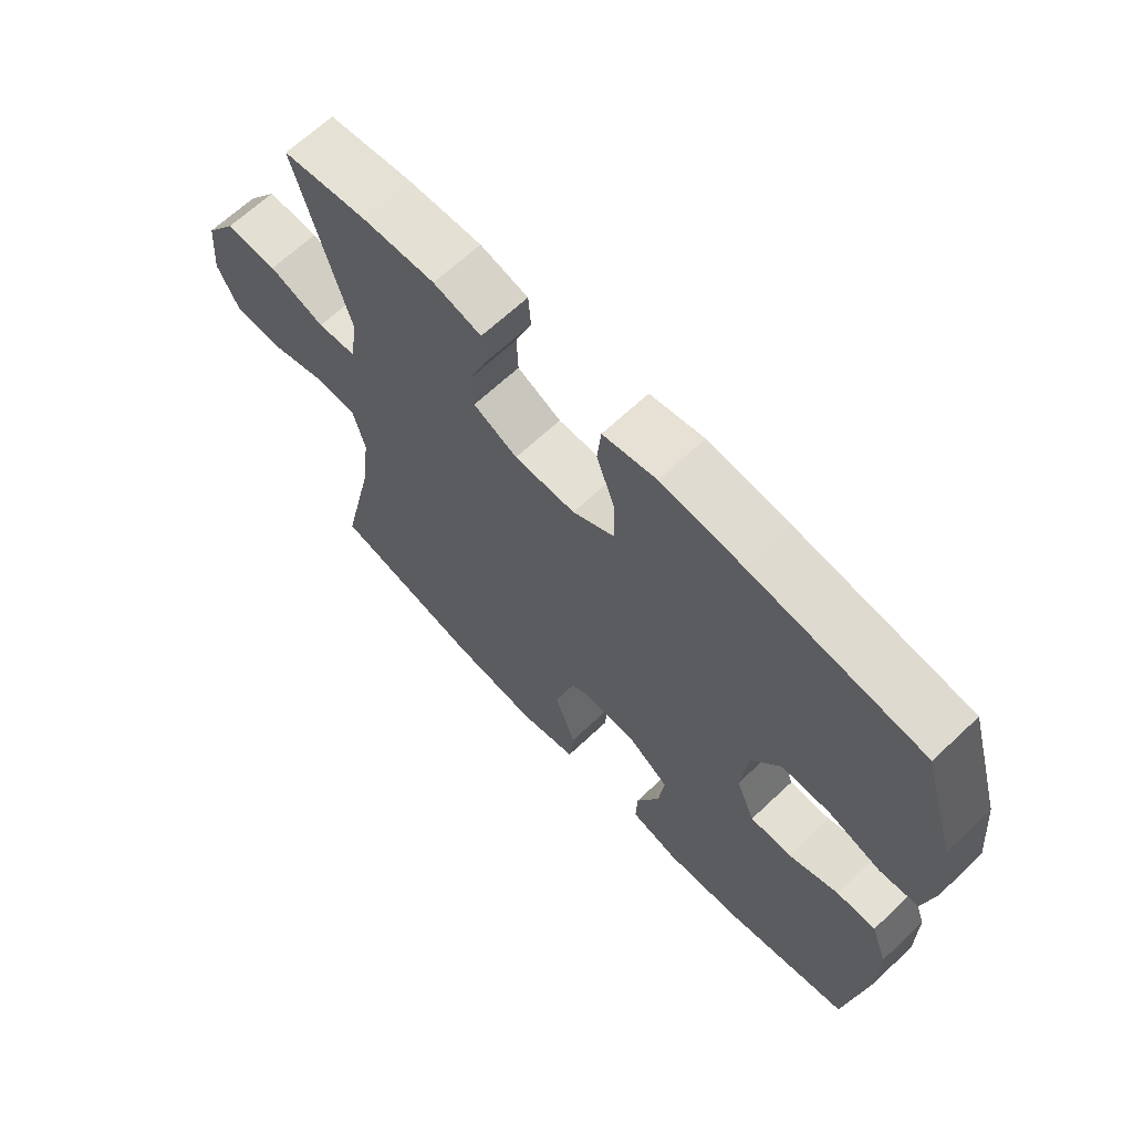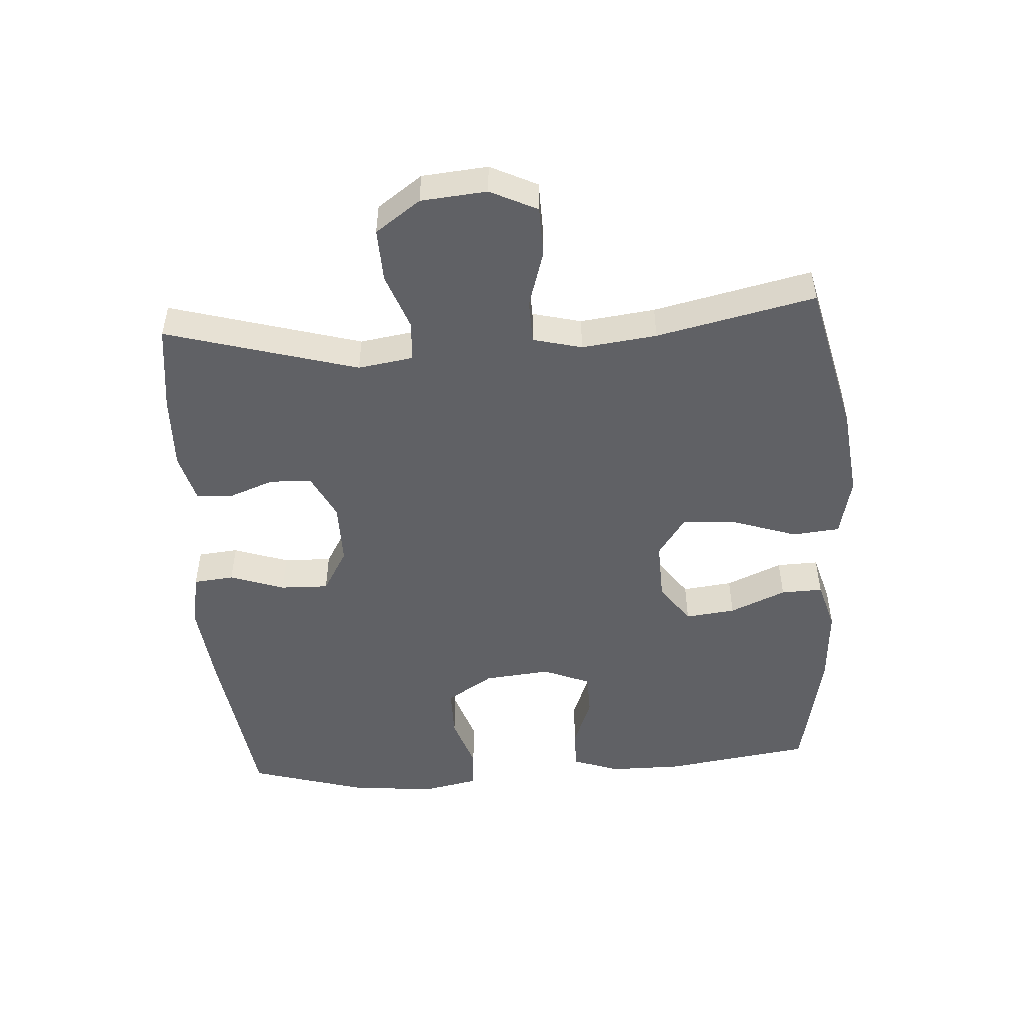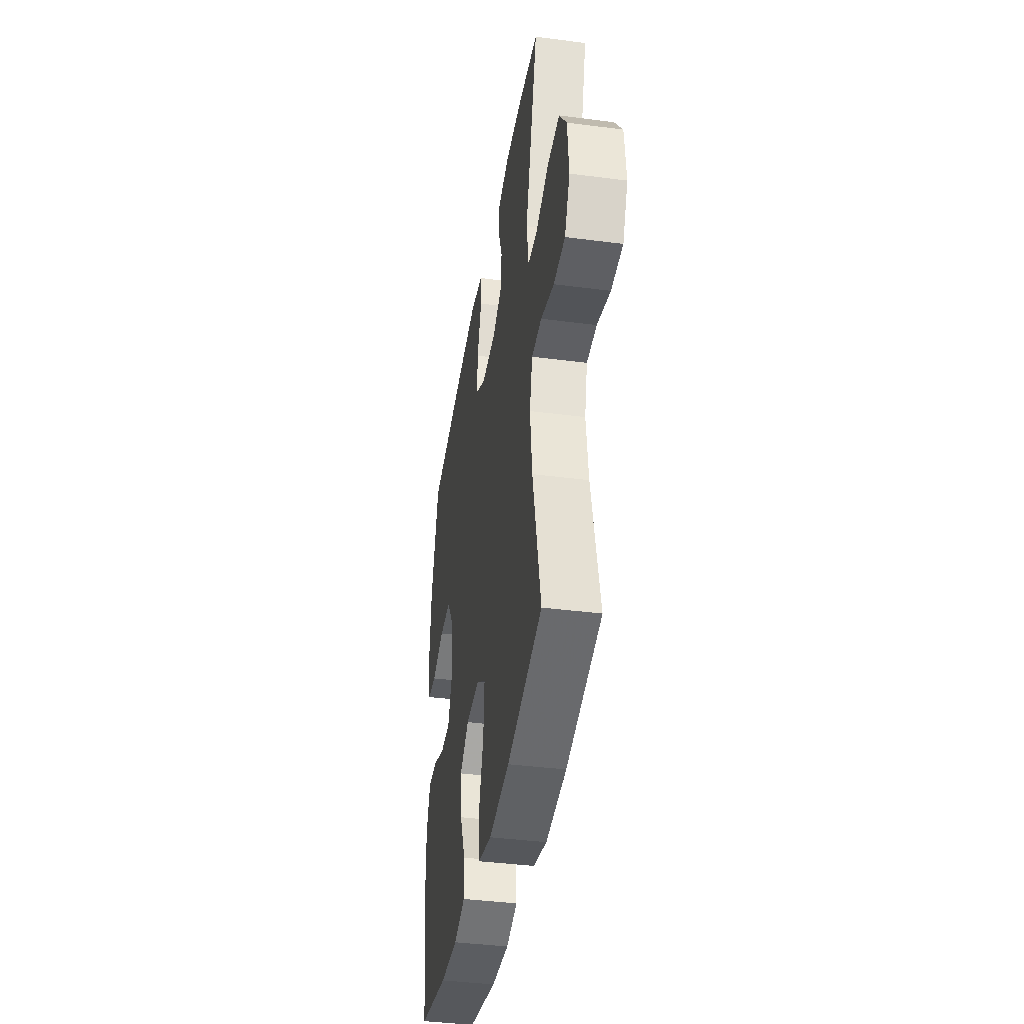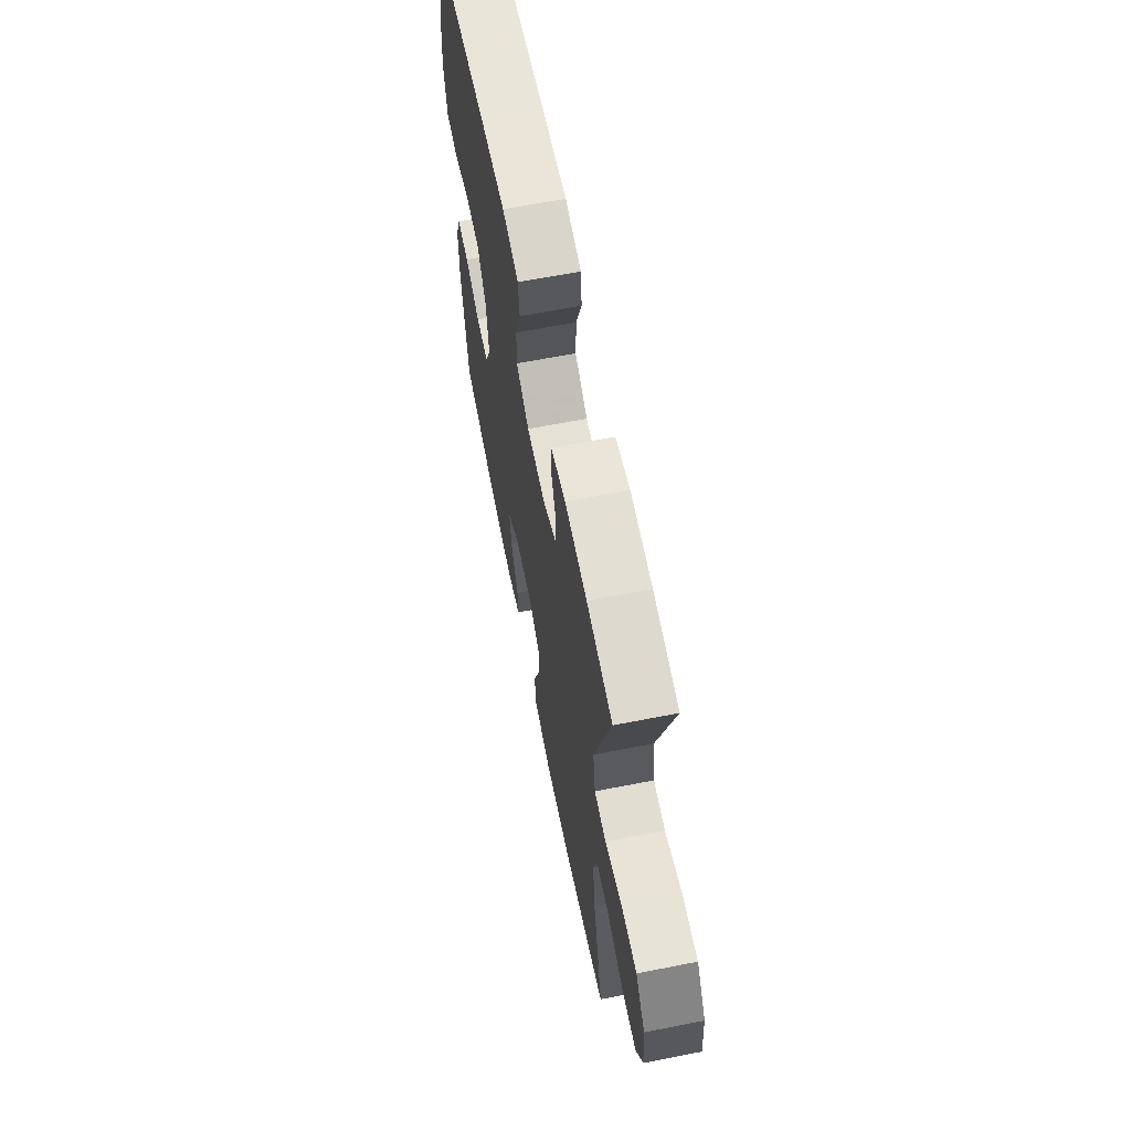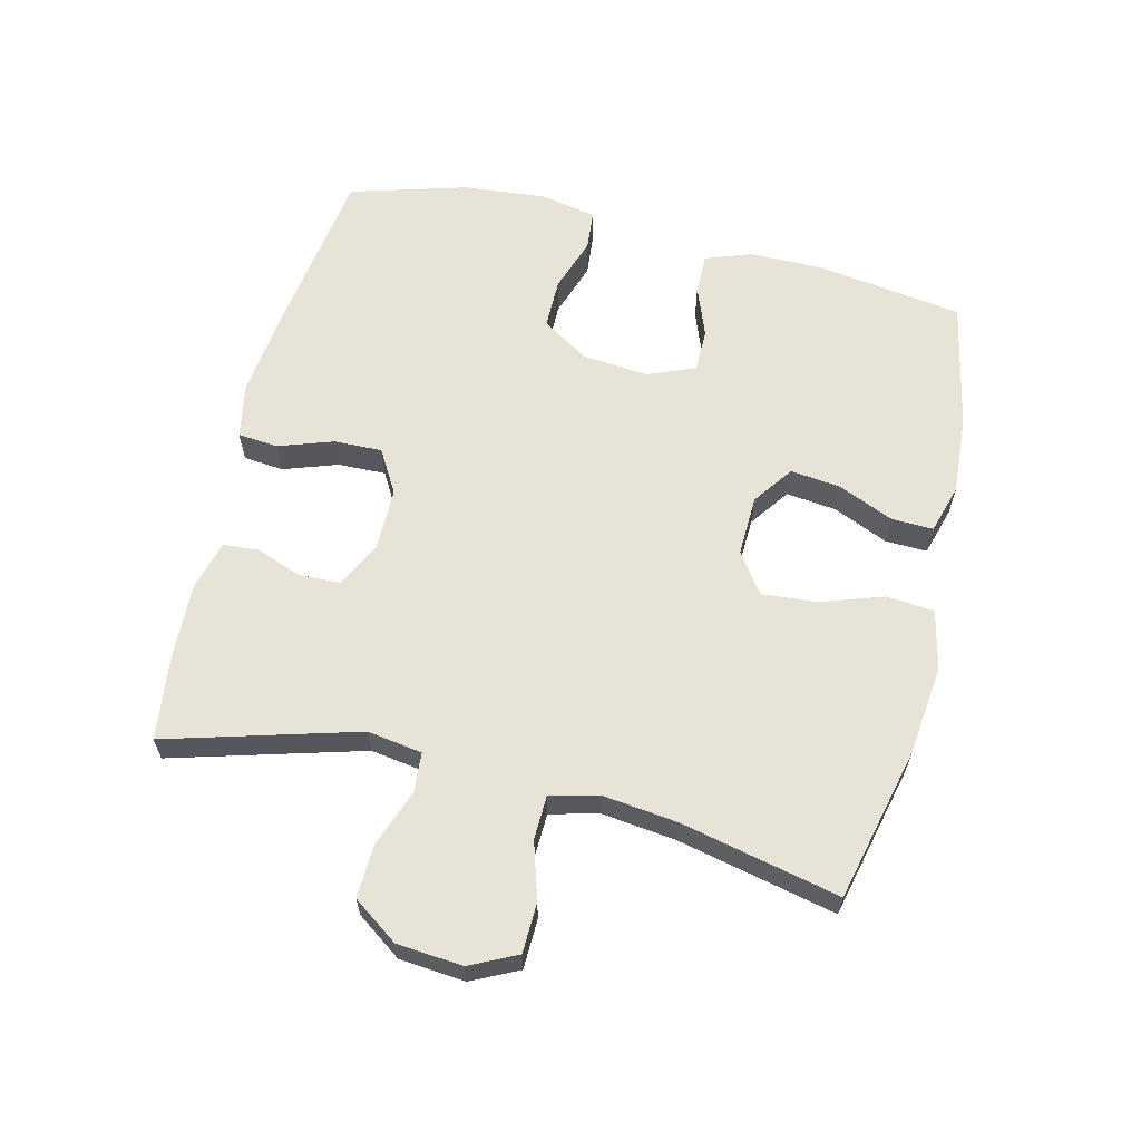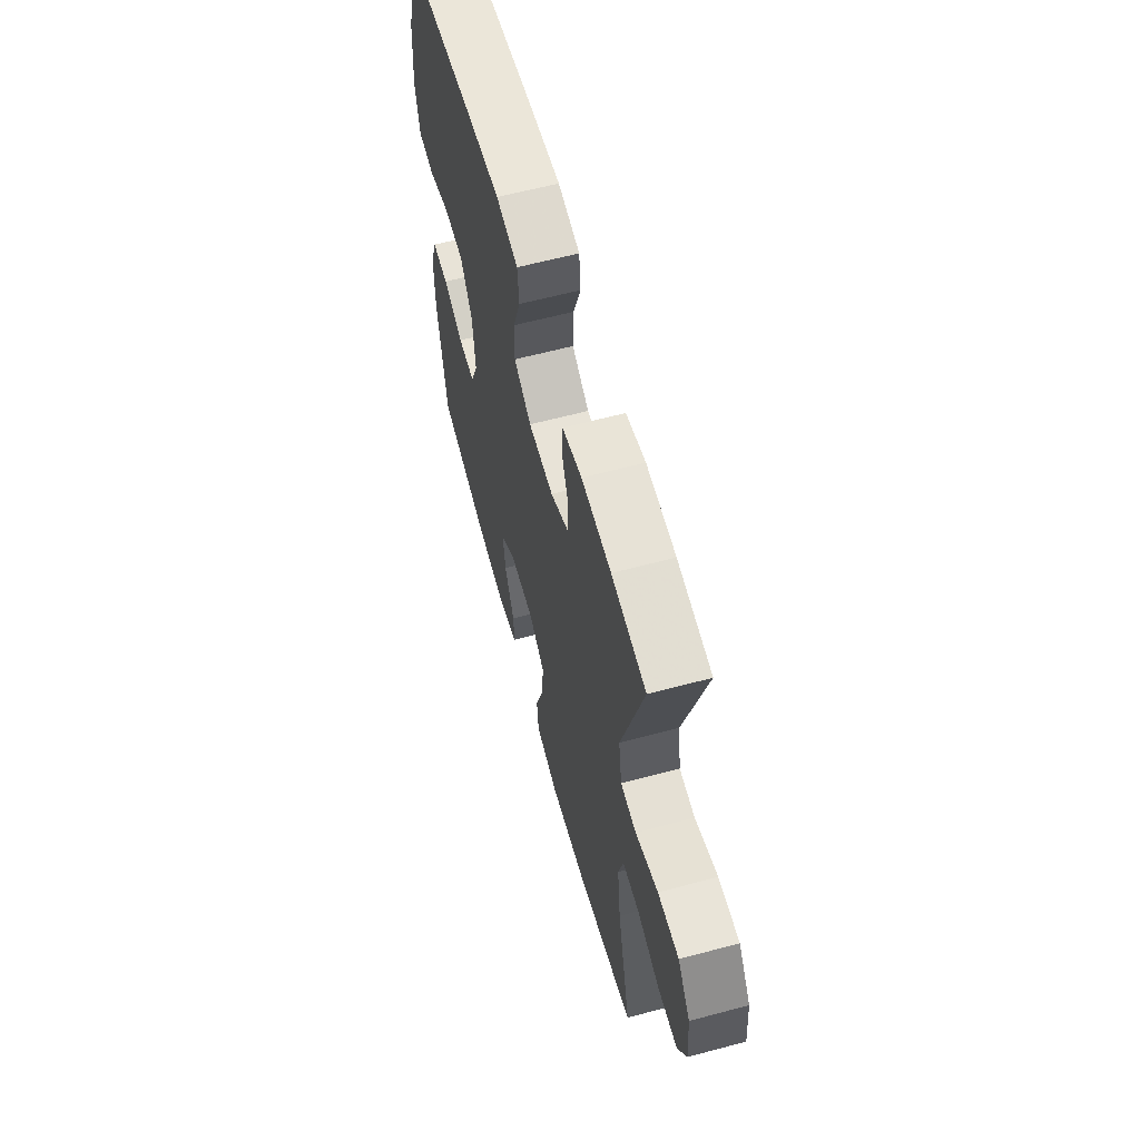
<metadata>
{"format":"obj","ext":"obj","renderer":"f3d","projection":"perspective","resolution":1024,"background":"white","views":[{"elev":66.0,"azim":-133.4,"up":"+Z"},{"elev":-49.6,"azim":93.8,"up":"+Y"},{"elev":-39.6,"azim":80.8,"up":"+Z"},{"elev":64.6,"azim":78.8,"up":"+Z"},{"elev":62.3,"azim":103.7,"up":"+Y"},{"elev":61.6,"azim":74.8,"up":"+Z"}]}
</metadata>
<code>
v 0.5 0.07 -0.5
v 0.264 0.07 -0.556
v 0.125 0.07 -0.572
v 0.033 0.07 -0.551
v 0.026 0.07 -0.478
v 0.059 0.07 -0.381
v 0.066 0.07 -0.296
v 0.004 0.07 -0.253
v -0.089 0.07 -0.256
v -0.151 0.07 -0.3
v -0.142 0.07 -0.377
v -0.105 0.07 -0.463
v -0.103 0.07 -0.527
v -0.179 0.07 -0.549
v -0.3 0.07 -0.541
v -0.5 0.07 -0.5
v -0.533 0.07 -0.275
v -0.533 0.07 -0.162
v -0.507 0.07 -0.09
v -0.444 0.07 -0.091
v -0.365 0.07 -0.121
v -0.299 0.07 -0.12
v -0.269 0.07 -0.047
v -0.279 0.07 0.055
v -0.325 0.07 0.127
v -0.403 0.07 0.127
v -0.487 0.07 0.099
v -0.548 0.07 0.105
v -0.565 0.07 0.19
v -0.553 0.07 0.319
v -0.5 0.07 0.5
v -0.227 0.07 0.538
v -0.099 0.07 0.552
v -0.014 0.07 0.536
v -0.008 0.07 0.474
v -0.037 0.07 0.39
v -0.039 0.07 0.316
v 0.028 0.07 0.277
v 0.125 0.07 0.277
v 0.195 0.07 0.312
v 0.197 0.07 0.376
v 0.171 0.07 0.446
v 0.175 0.07 0.501
v 0.251 0.07 0.521
v 0.366 0.07 0.517
v 0.5 0.07 0.5
v 0.416 0.07 0.206
v 0.429 0.07 0.122
v 0.49 0.07 0.117
v 0.578 0.07 0.149
v 0.66 0.07 0.152
v 0.709 0.07 0.083
v 0.718 0.07 -0.018
v 0.683 0.07 -0.09
v 0.606 0.07 -0.092
v 0.518 0.07 -0.065
v 0.451 0.07 -0.067
v 0.432 0.07 -0.142
v 0.446 0.07 -0.257
v 0.5 0 -0.5
v 0.264 0 -0.556
v 0.125 0 -0.572
v 0.033 0 -0.551
v 0.026 0 -0.478
v 0.059 0 -0.381
v 0.066 0 -0.296
v 0.004 0 -0.253
v -0.089 0 -0.256
v -0.151 0 -0.3
v -0.142 0 -0.377
v -0.105 0 -0.463
v -0.103 0 -0.527
v -0.179 0 -0.549
v -0.3 0 -0.541
v -0.5 0 -0.5
v -0.533 0 -0.275
v -0.533 0 -0.162
v -0.507 0 -0.09
v -0.444 0 -0.091
v -0.365 0 -0.121
v -0.299 0 -0.12
v -0.269 0 -0.047
v -0.279 0 0.055
v -0.325 0 0.127
v -0.403 0 0.127
v -0.487 0 0.099
v -0.548 0 0.105
v -0.565 0 0.19
v -0.553 0 0.319
v -0.5 0 0.5
v -0.227 0 0.538
v -0.099 0 0.552
v -0.014 0 0.536
v -0.008 0 0.474
v -0.037 0 0.39
v -0.039 0 0.316
v 0.028 0 0.277
v 0.125 0 0.277
v 0.195 0 0.312
v 0.197 0 0.376
v 0.171 0 0.446
v 0.175 0 0.501
v 0.251 0 0.521
v 0.366 0 0.517
v 0.5 0 0.5
v 0.416 0 0.206
v 0.429 0 0.122
v 0.49 0 0.117
v 0.578 0 0.149
v 0.66 0 0.152
v 0.709 0 0.083
v 0.718 0 -0.018
v 0.683 0 -0.09
v 0.606 0 -0.092
v 0.518 0 -0.065
v 0.451 0 -0.067
v 0.432 0 -0.142
v 0.446 0 -0.257
f 53 54 55 56
f 53 56 57
f 52 53 57
f 49 50 51 52
f 48 49 52 57
f 47 48 57 58
f 45 46 47
f 44 45 47 58
f 41 42 43 44
f 40 41 44 58
f 33 34 35 36
f 33 36 37
f 32 33 37
f 31 32 37
f 30 31 37 38
f 26 27 28 29
f 25 26 29 30
f 18 19 20 21
f 18 21 22
f 17 18 22
f 16 17 22
f 15 16 22
f 14 15 22 23
f 11 12 13 14
f 10 11 14 23
f 3 4 5 6
f 3 6 7
f 59 1 2 3
f 59 3 7
f 39 40 58 59
f 38 39 59 7
f 25 30 38
f 24 25 38 7
f 9 10 23 24
f 8 9 24
f 7 8 24
f 115 114 113 112
f 116 115 112
f 116 112 111
f 111 110 109 108
f 116 111 108 107
f 117 116 107 106
f 106 105 104
f 117 106 104 103
f 103 102 101 100
f 117 103 100 99
f 95 94 93 92
f 96 95 92
f 96 92 91
f 96 91 90
f 97 96 90 89
f 88 87 86 85
f 89 88 85 84
f 80 79 78 77
f 81 80 77
f 81 77 76
f 81 76 75
f 81 75 74
f 82 81 74 73
f 73 72 71 70
f 82 73 70 69
f 65 64 63 62
f 66 65 62
f 62 61 60 118
f 66 62 118
f 118 117 99 98
f 66 118 98 97
f 97 89 84
f 66 97 84 83
f 83 82 69 68
f 83 68 67
f 83 67 66
f 1 60 61 2
f 2 61 62 3
f 3 62 63 4
f 4 63 64 5
f 5 64 65 6
f 6 65 66 7
f 7 66 67 8
f 8 67 68 9
f 9 68 69 10
f 10 69 70 11
f 11 70 71 12
f 12 71 72 13
f 13 72 73 14
f 14 73 74 15
f 15 74 75 16
f 16 75 76 17
f 17 76 77 18
f 18 77 78 19
f 19 78 79 20
f 20 79 80 21
f 21 80 81 22
f 22 81 82 23
f 23 82 83 24
f 24 83 84 25
f 25 84 85 26
f 26 85 86 27
f 27 86 87 28
f 28 87 88 29
f 29 88 89 30
f 30 89 90 31
f 31 90 91 32
f 32 91 92 33
f 33 92 93 34
f 34 93 94 35
f 35 94 95 36
f 36 95 96 37
f 37 96 97 38
f 38 97 98 39
f 39 98 99 40
f 40 99 100 41
f 41 100 101 42
f 42 101 102 43
f 43 102 103 44
f 44 103 104 45
f 45 104 105 46
f 46 105 106 47
f 47 106 107 48
f 48 107 108 49
f 49 108 109 50
f 50 109 110 51
f 51 110 111 52
f 52 111 112 53
f 53 112 113 54
f 54 113 114 55
f 55 114 115 56
f 56 115 116 57
f 57 116 117 58
f 58 117 118 59
f 59 118 60 1

</code>
